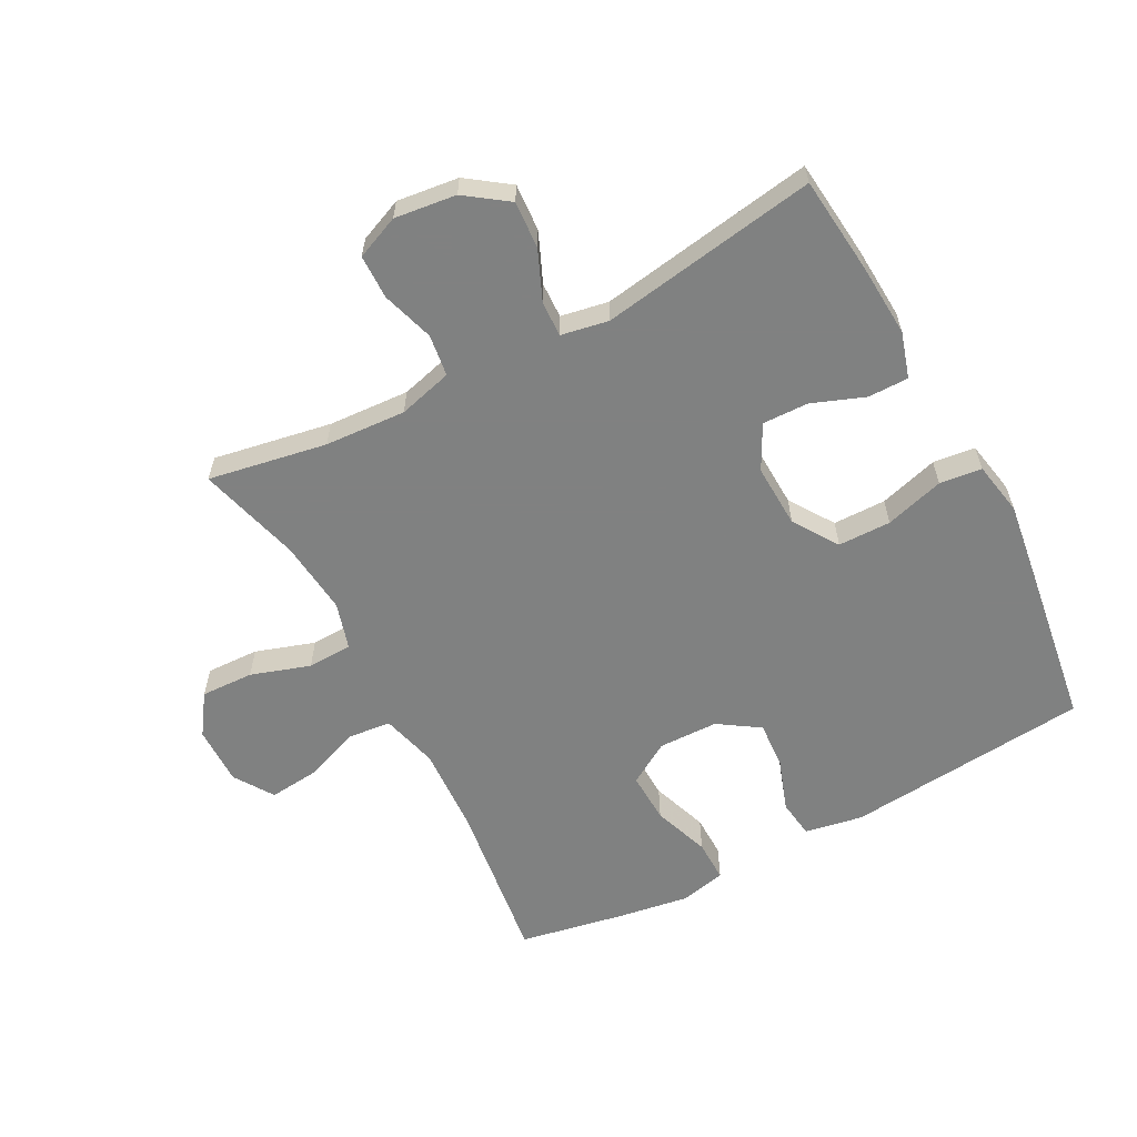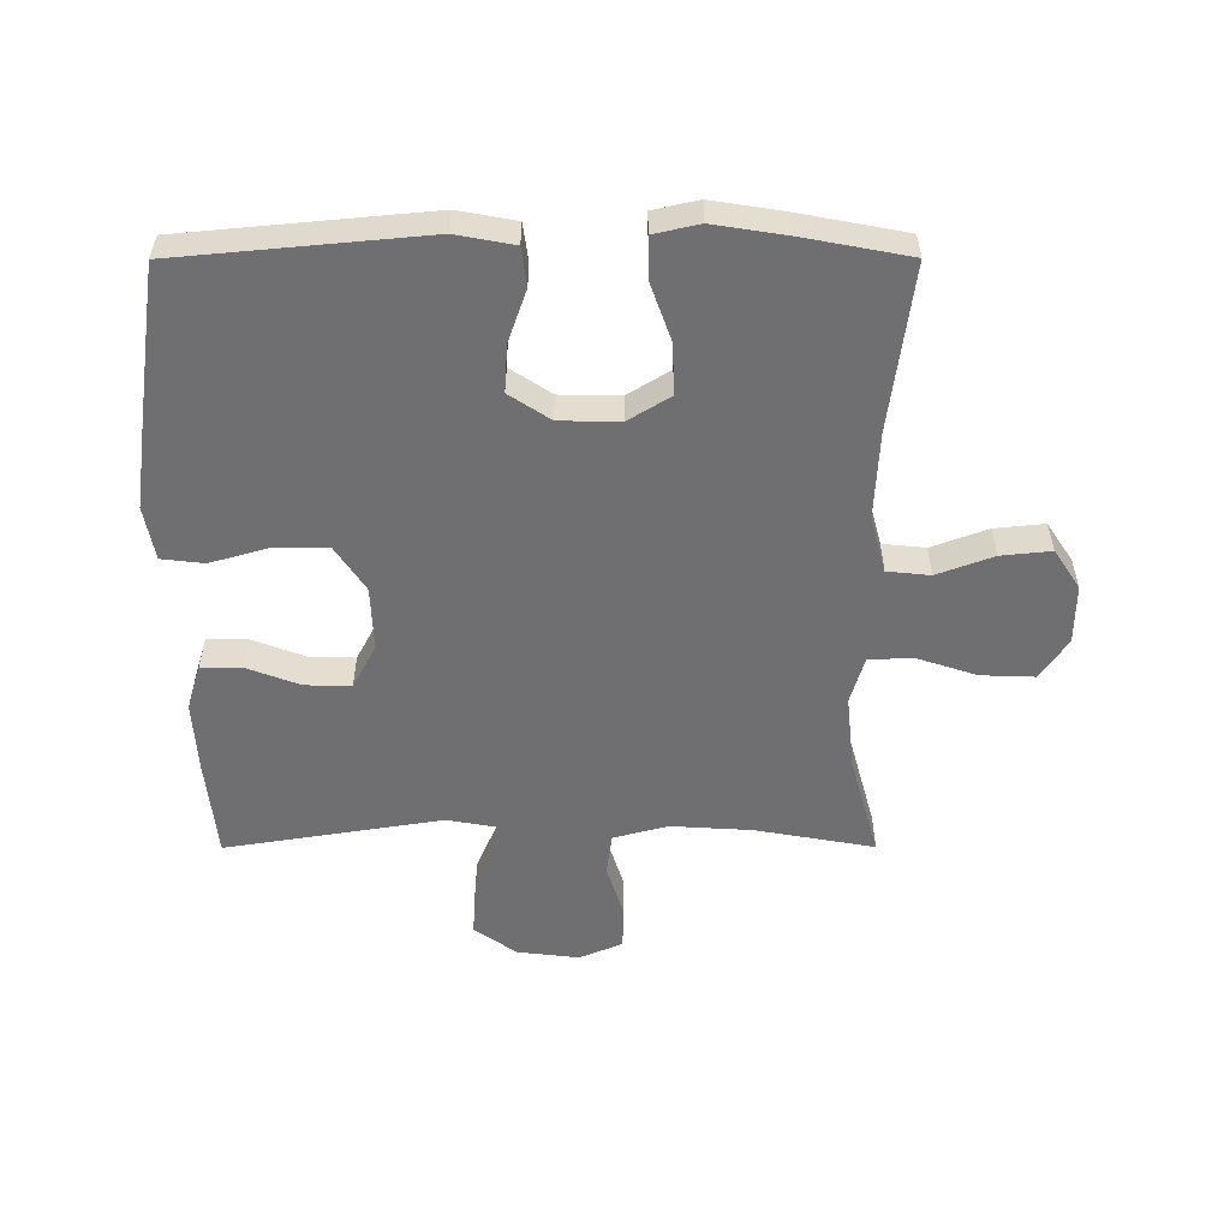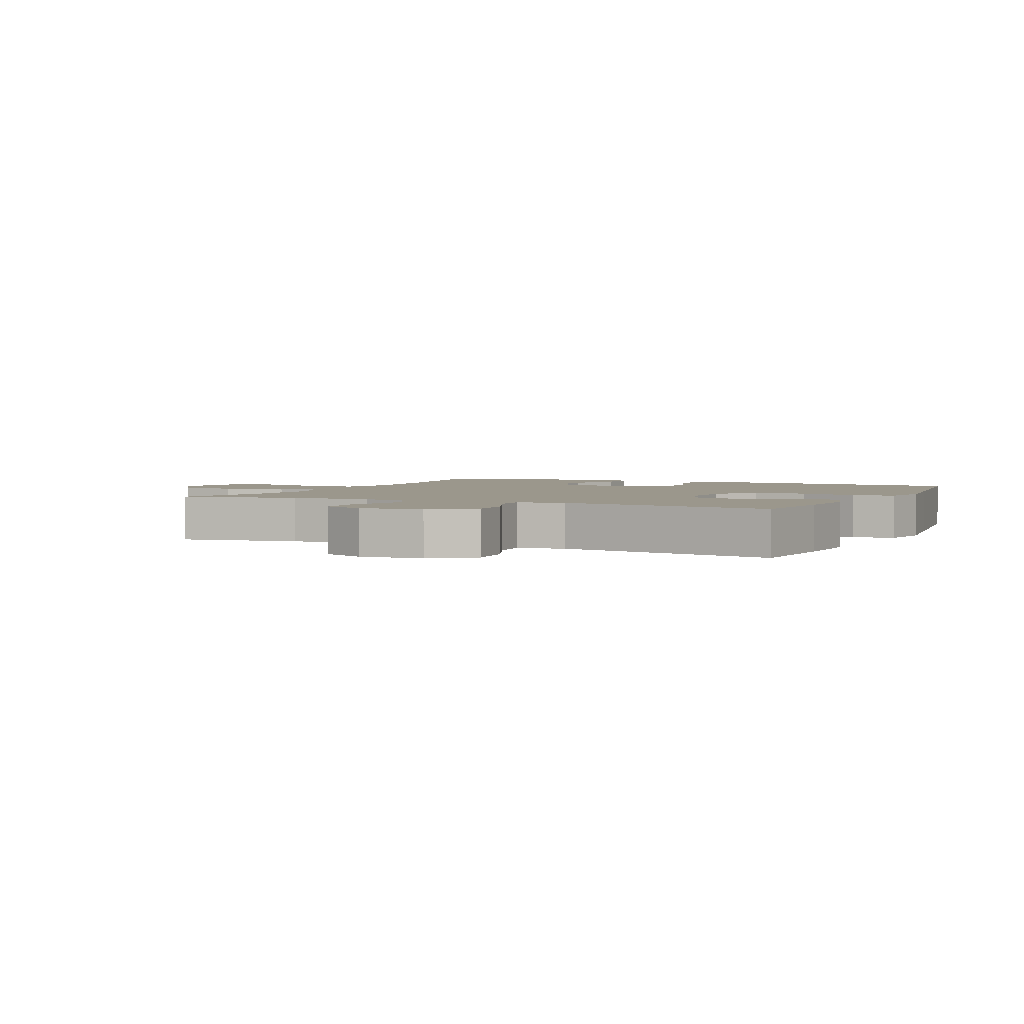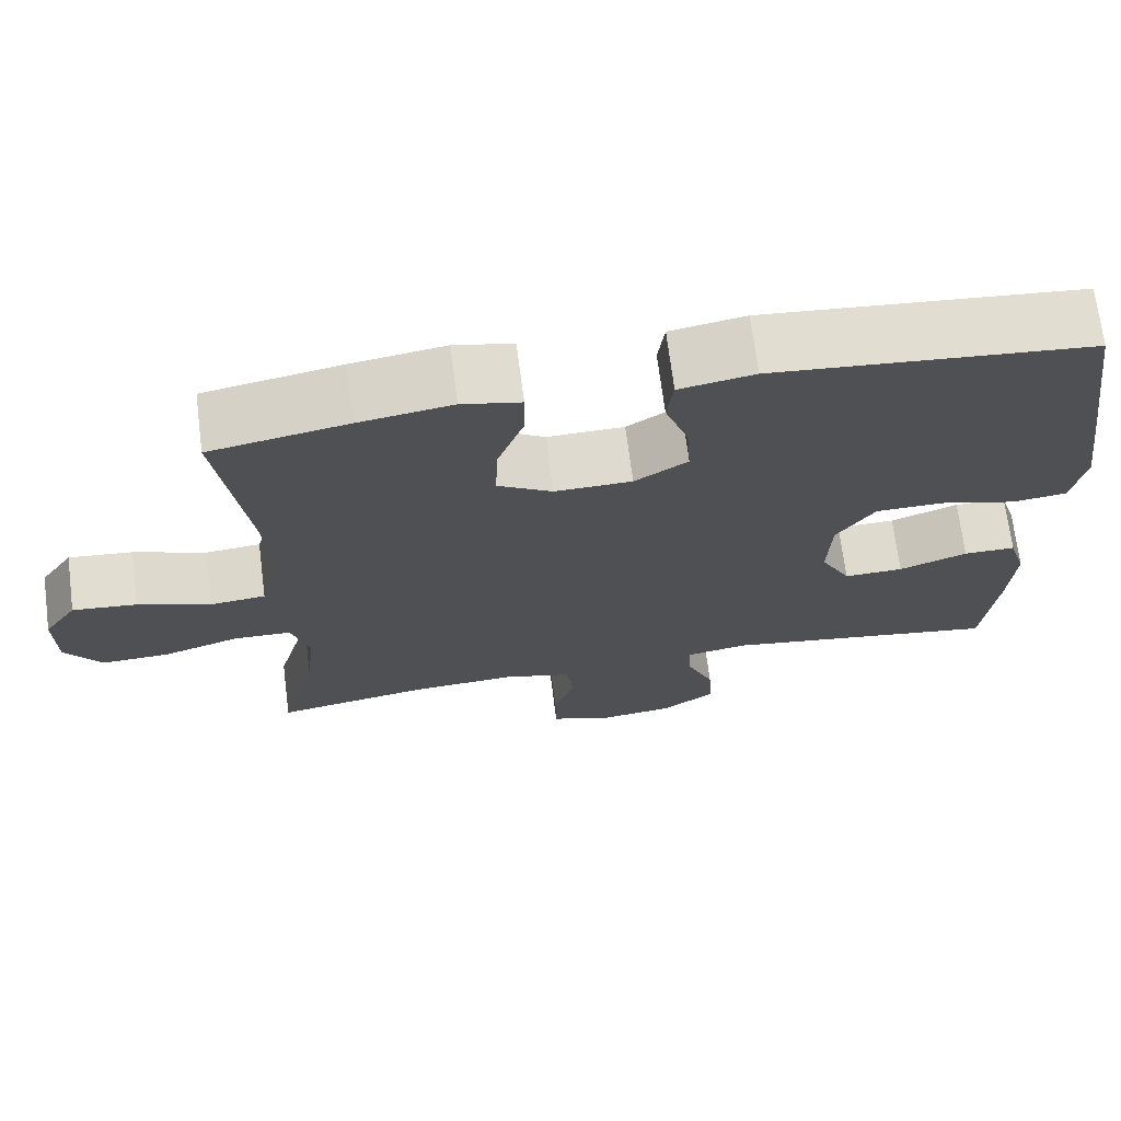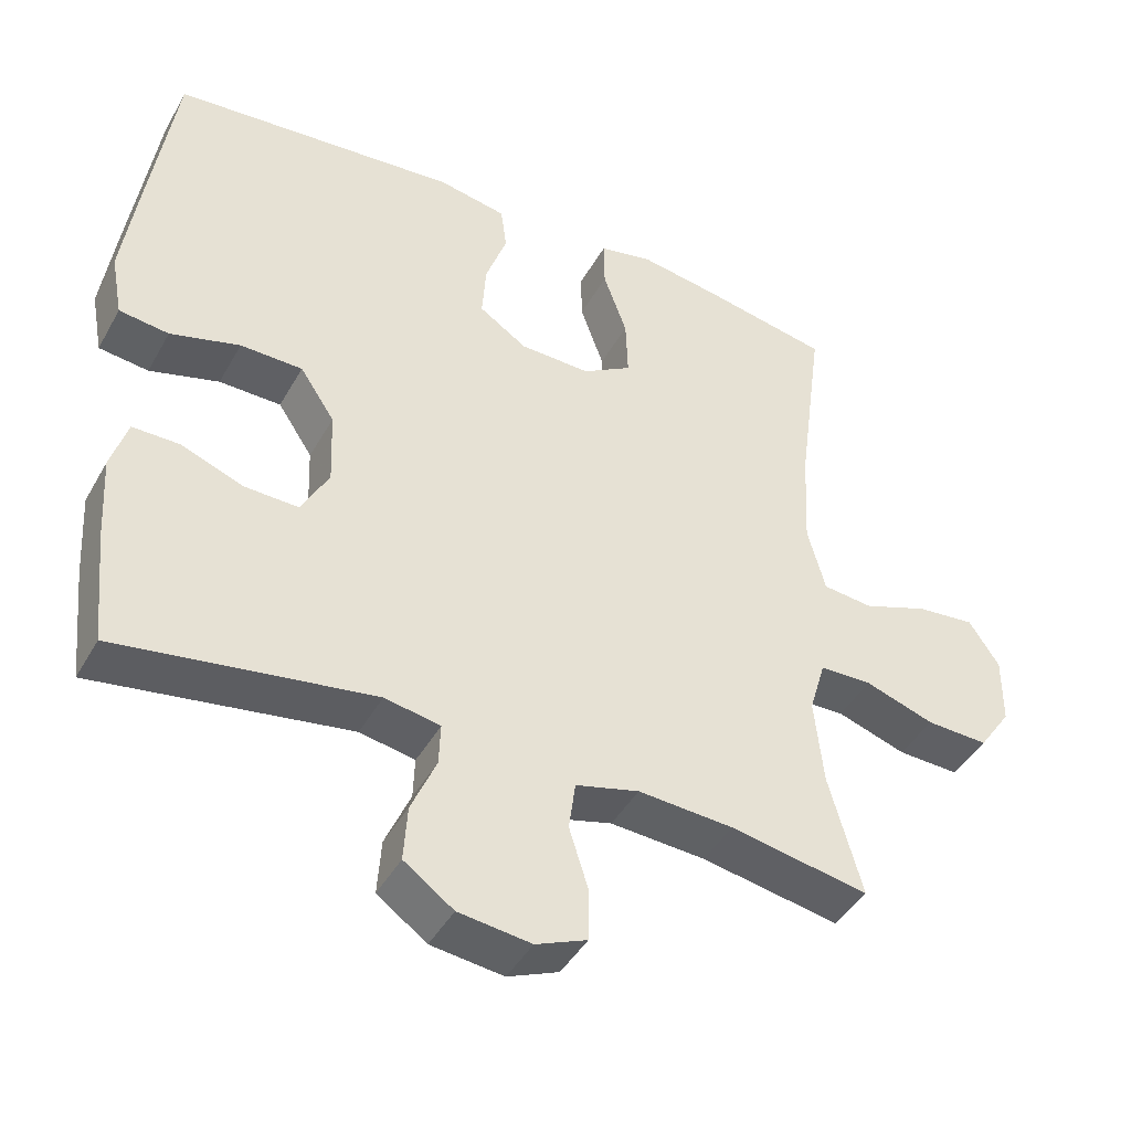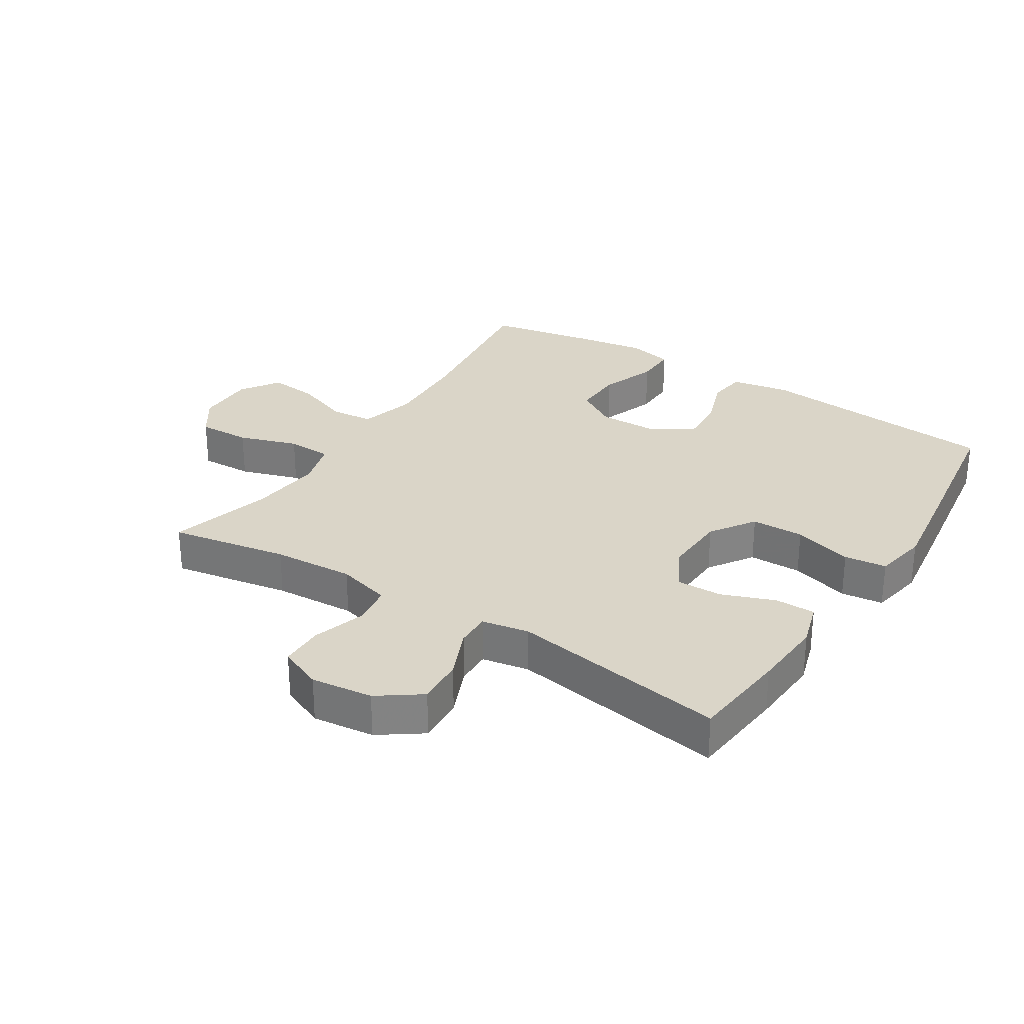
<metadata>
{"format":"obj","ext":"obj","renderer":"f3d","projection":"perspective","resolution":1024,"background":"white","views":[{"elev":-60.3,"azim":-152.0,"up":"+Y"},{"elev":-54.7,"azim":0.1,"up":"+Y"},{"elev":2.8,"azim":-154.8,"up":"+Y"},{"elev":70.4,"azim":172.7,"up":"+Z"},{"elev":-43.7,"azim":-27.6,"up":"+Z"},{"elev":29.3,"azim":-147.4,"up":"+Y"}]}
</metadata>
<code>
v 0.5 0.07 -0.5
v 0.312 0.07 -0.466
v 0.183 0.07 -0.458
v 0.097 0.07 -0.481
v 0.088 0.07 -0.547
v 0.114 0.07 -0.63
v 0.113 0.07 -0.7
v 0.044 0.07 -0.729
v -0.054 0.07 -0.717
v -0.121 0.07 -0.669
v -0.116 0.07 -0.594
v -0.082 0.07 -0.515
v -0.08 0.07 -0.459
v -0.155 0.07 -0.445
v -0.5 0.07 -0.5
v -0.516 0.07 -0.344
v -0.523 0.07 -0.229
v -0.501 0.07 -0.157
v -0.437 0.07 -0.157
v -0.353 0.07 -0.189
v -0.28 0.07 -0.191
v -0.243 0.07 -0.121
v -0.247 0.07 -0.02
v -0.294 0.07 0.051
v -0.378 0.07 0.052
v -0.472 0.07 0.025
v -0.539 0.07 0.033
v -0.555 0.07 0.118
v -0.537 0.07 0.247
v -0.5 0.07 0.5
v -0.111 0.07 0.536
v -0.019 0.07 0.519
v -0.011 0.07 0.458
v -0.04 0.07 0.375
v -0.045 0.07 0.3
v 0.02 0.07 0.257
v 0.115 0.07 0.255
v 0.182 0.07 0.296
v 0.179 0.07 0.377
v 0.147 0.07 0.467
v 0.146 0.07 0.534
v 0.218 0.07 0.55
v 0.332 0.07 0.532
v 0.5 0.07 0.5
v 0.465 0.07 0.237
v 0.458 0.07 0.1
v 0.482 0.07 0.01
v 0.55 0.07 0.003
v 0.639 0.07 0.036
v 0.718 0.07 0.044
v 0.759 0.07 -0.018
v 0.758 0.07 -0.112
v 0.714 0.07 -0.176
v 0.63 0.07 -0.173
v 0.536 0.07 -0.142
v 0.465 0.07 -0.144
v 0.443 0.07 -0.219
v 0.455 0.07 -0.336
v 0.5 0 -0.5
v 0.312 0 -0.466
v 0.183 0 -0.458
v 0.097 0 -0.481
v 0.088 0 -0.547
v 0.114 0 -0.63
v 0.113 0 -0.7
v 0.044 0 -0.729
v -0.054 0 -0.717
v -0.121 0 -0.669
v -0.116 0 -0.594
v -0.082 0 -0.515
v -0.08 0 -0.459
v -0.155 0 -0.445
v -0.5 0 -0.5
v -0.516 0 -0.344
v -0.523 0 -0.229
v -0.501 0 -0.157
v -0.437 0 -0.157
v -0.353 0 -0.189
v -0.28 0 -0.191
v -0.243 0 -0.121
v -0.247 0 -0.02
v -0.294 0 0.051
v -0.378 0 0.052
v -0.472 0 0.025
v -0.539 0 0.033
v -0.555 0 0.118
v -0.537 0 0.247
v -0.5 0 0.5
v -0.111 0 0.536
v -0.019 0 0.519
v -0.011 0 0.458
v -0.04 0 0.375
v -0.045 0 0.3
v 0.02 0 0.257
v 0.115 0 0.255
v 0.182 0 0.296
v 0.179 0 0.377
v 0.147 0 0.467
v 0.146 0 0.534
v 0.218 0 0.55
v 0.332 0 0.532
v 0.5 0 0.5
v 0.465 0 0.237
v 0.458 0 0.1
v 0.482 0 0.01
v 0.55 0 0.003
v 0.639 0 0.036
v 0.718 0 0.044
v 0.759 0 -0.018
v 0.758 0 -0.112
v 0.714 0 -0.176
v 0.63 0 -0.173
v 0.536 0 -0.142
v 0.465 0 -0.144
v 0.443 0 -0.219
v 0.455 0 -0.336
f 52 53 54 55
f 52 55 56
f 51 52 56
f 48 49 50 51
f 48 51 56
f 47 48 56
f 46 47 56 57
f 42 43 44 45
f 42 45 46
f 39 40 41 42
f 38 39 42 46
f 37 38 46 57
f 31 32 33 34
f 31 34 35
f 30 31 35
f 29 30 35 36
f 25 26 27 28
f 24 25 28 29
f 17 18 19 20
f 17 20 21
f 14 15 16 17
f 13 14 17 21
f 9 10 11 12
f 9 12 13
f 8 9 13
f 5 6 7 8
f 4 5 8 13
f 3 4 13 21
f 58 1 2
f 24 29 36 37
f 23 24 37 57
f 22 23 57 58
f 21 22 58
f 2 3 21 58
f 113 112 111 110
f 114 113 110
f 114 110 109
f 109 108 107 106
f 114 109 106
f 114 106 105
f 115 114 105 104
f 103 102 101 100
f 104 103 100
f 100 99 98 97
f 104 100 97 96
f 115 104 96 95
f 92 91 90 89
f 93 92 89
f 93 89 88
f 94 93 88 87
f 86 85 84 83
f 87 86 83 82
f 78 77 76 75
f 79 78 75
f 75 74 73 72
f 79 75 72 71
f 70 69 68 67
f 71 70 67
f 71 67 66
f 66 65 64 63
f 71 66 63 62
f 79 71 62 61
f 60 59 116
f 95 94 87 82
f 115 95 82 81
f 116 115 81 80
f 116 80 79
f 116 79 61 60
f 1 59 60 2
f 2 60 61 3
f 3 61 62 4
f 4 62 63 5
f 5 63 64 6
f 6 64 65 7
f 7 65 66 8
f 8 66 67 9
f 9 67 68 10
f 10 68 69 11
f 11 69 70 12
f 12 70 71 13
f 13 71 72 14
f 14 72 73 15
f 15 73 74 16
f 16 74 75 17
f 17 75 76 18
f 18 76 77 19
f 19 77 78 20
f 20 78 79 21
f 21 79 80 22
f 22 80 81 23
f 23 81 82 24
f 24 82 83 25
f 25 83 84 26
f 26 84 85 27
f 27 85 86 28
f 28 86 87 29
f 29 87 88 30
f 30 88 89 31
f 31 89 90 32
f 32 90 91 33
f 33 91 92 34
f 34 92 93 35
f 35 93 94 36
f 36 94 95 37
f 37 95 96 38
f 38 96 97 39
f 39 97 98 40
f 40 98 99 41
f 41 99 100 42
f 42 100 101 43
f 43 101 102 44
f 44 102 103 45
f 45 103 104 46
f 46 104 105 47
f 47 105 106 48
f 48 106 107 49
f 49 107 108 50
f 50 108 109 51
f 51 109 110 52
f 52 110 111 53
f 53 111 112 54
f 54 112 113 55
f 55 113 114 56
f 56 114 115 57
f 57 115 116 58
f 58 116 59 1

</code>
